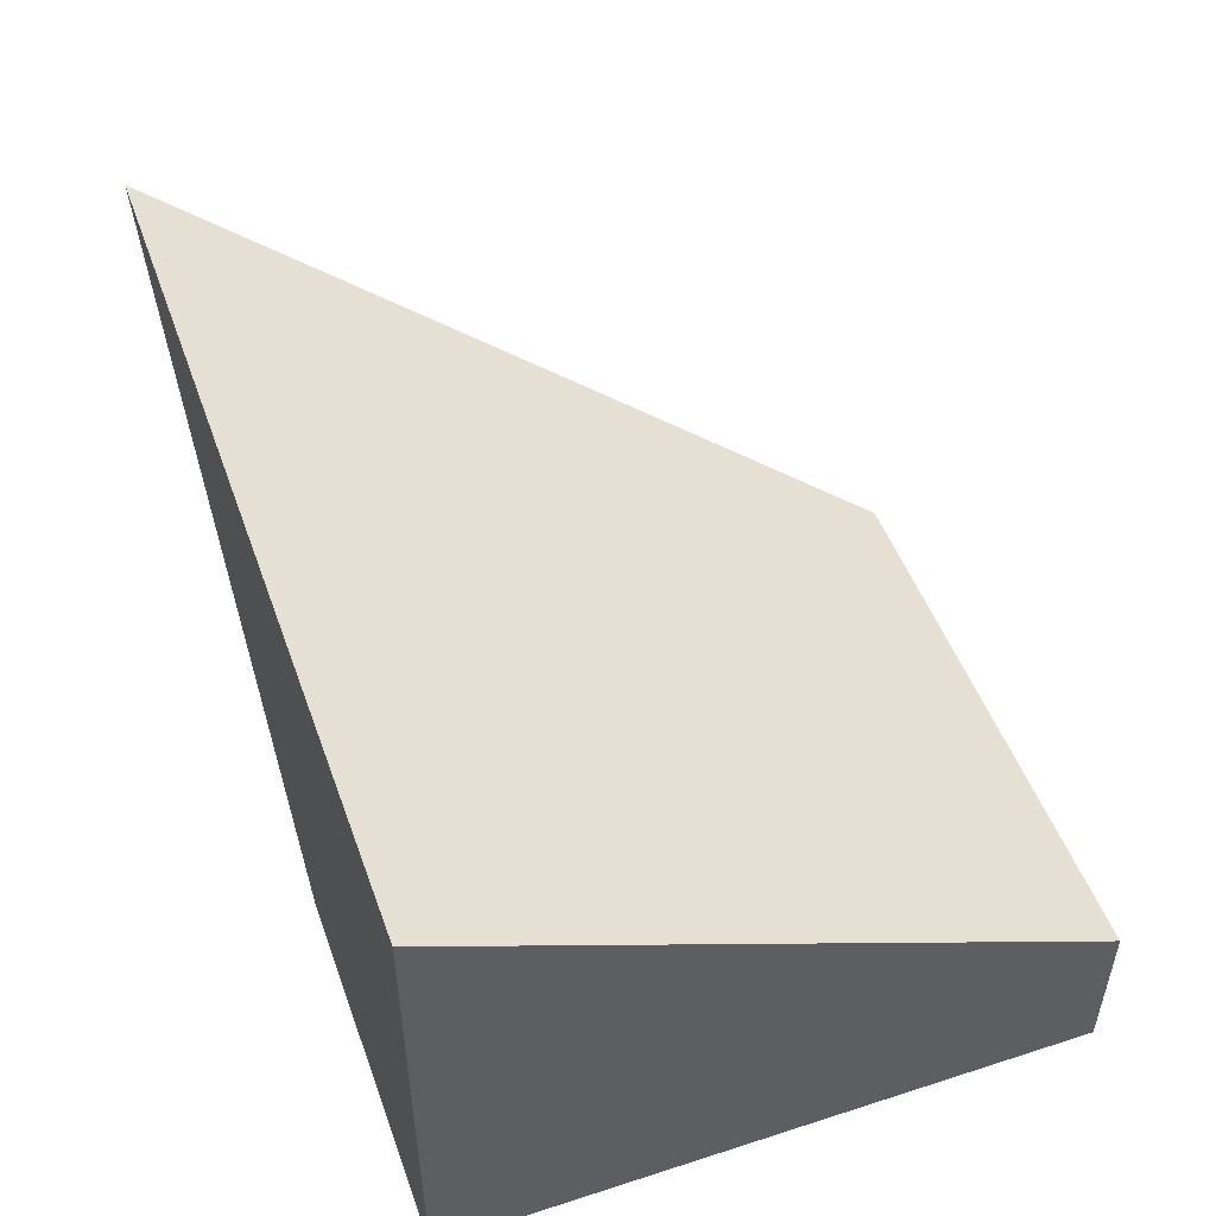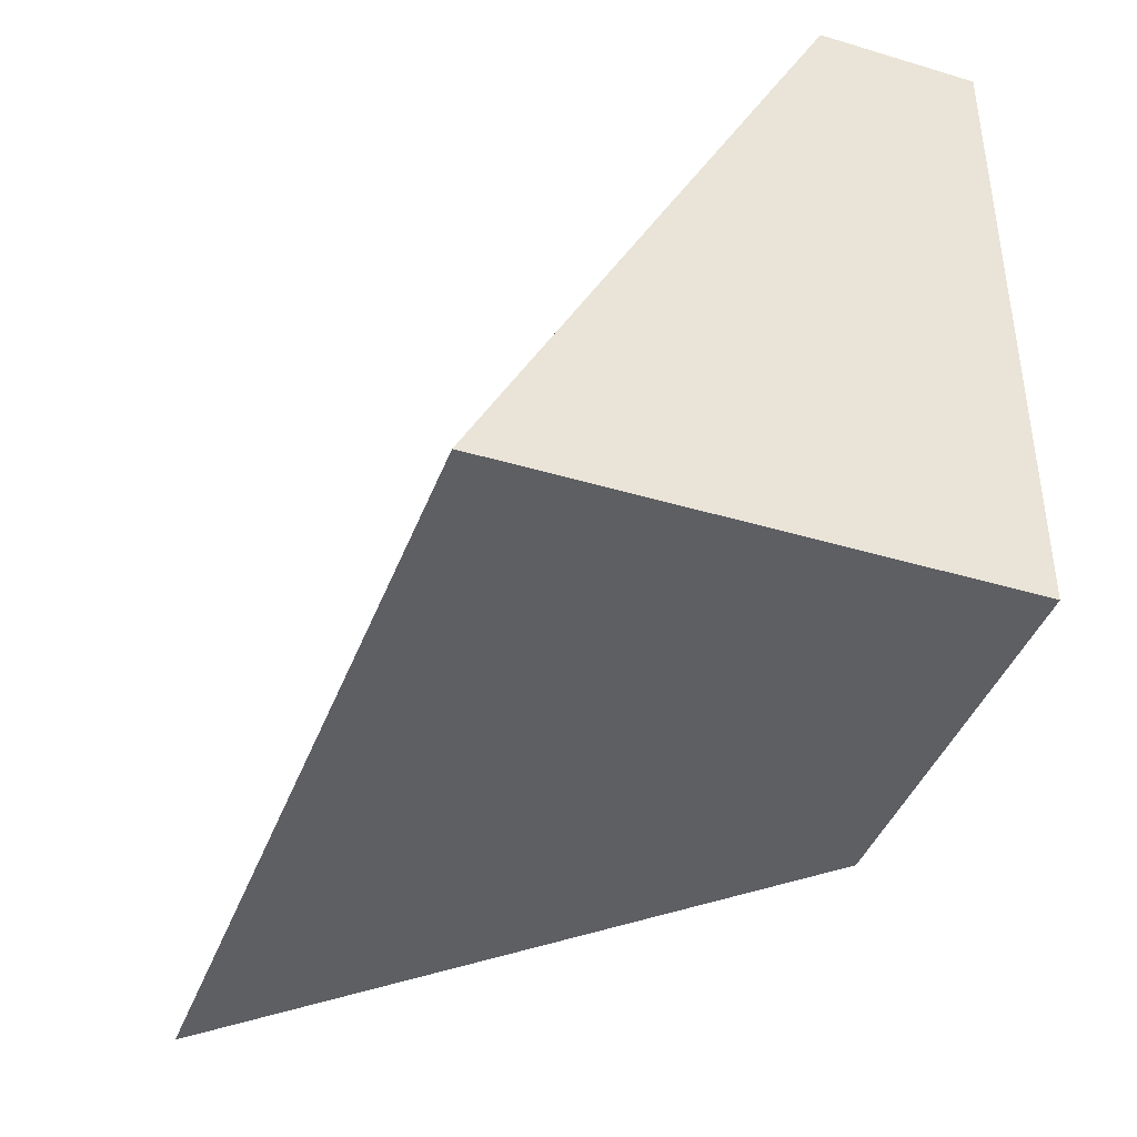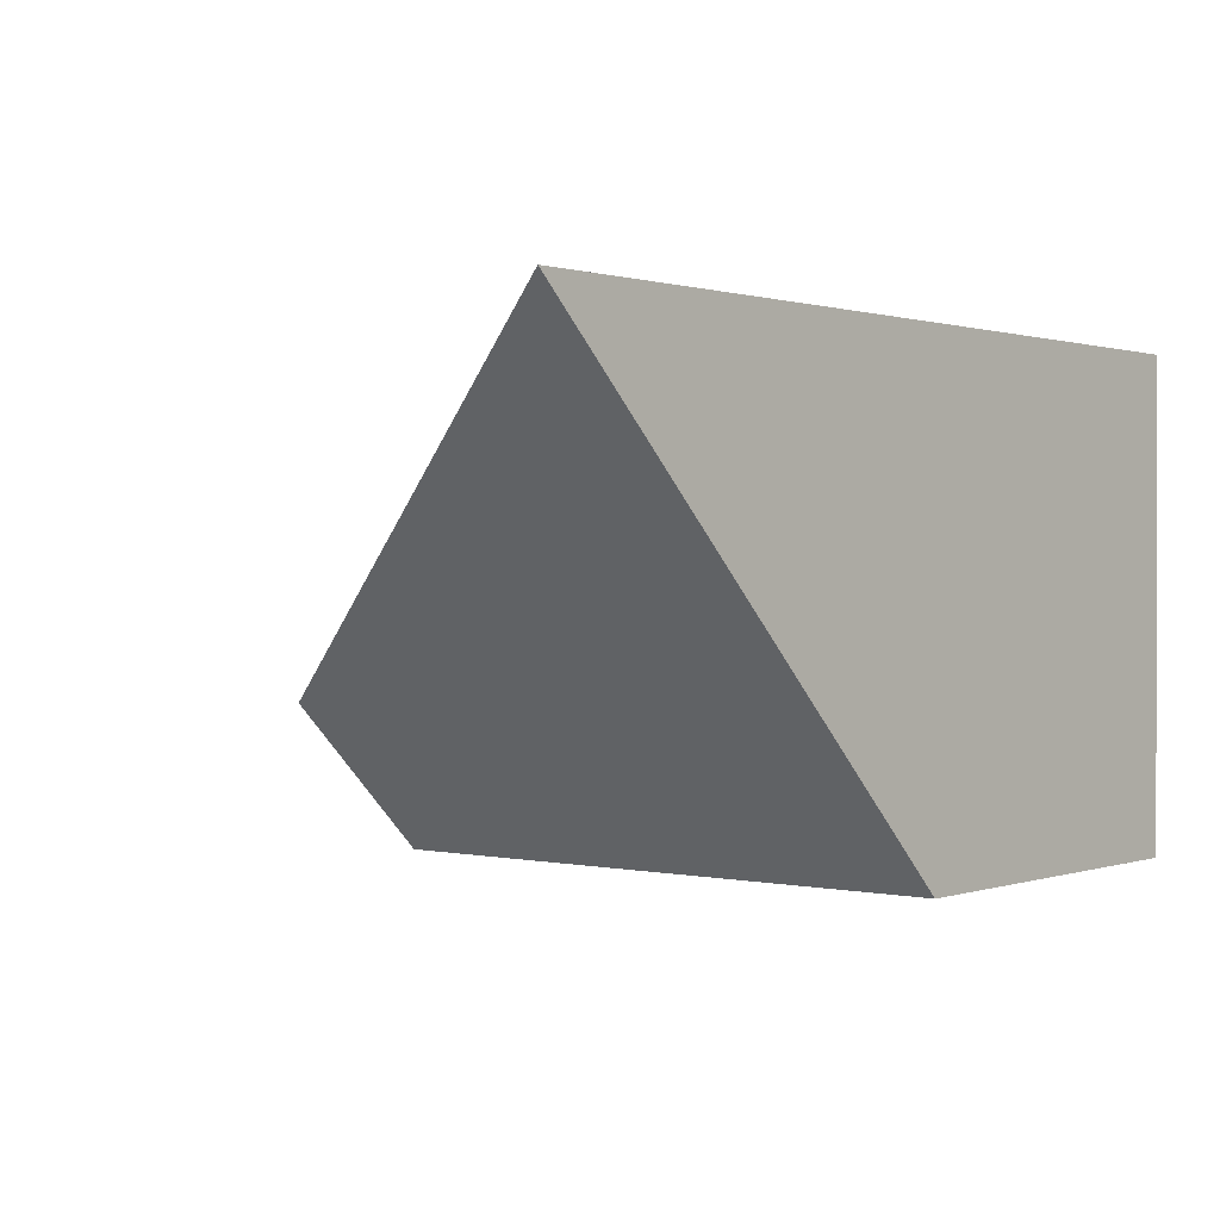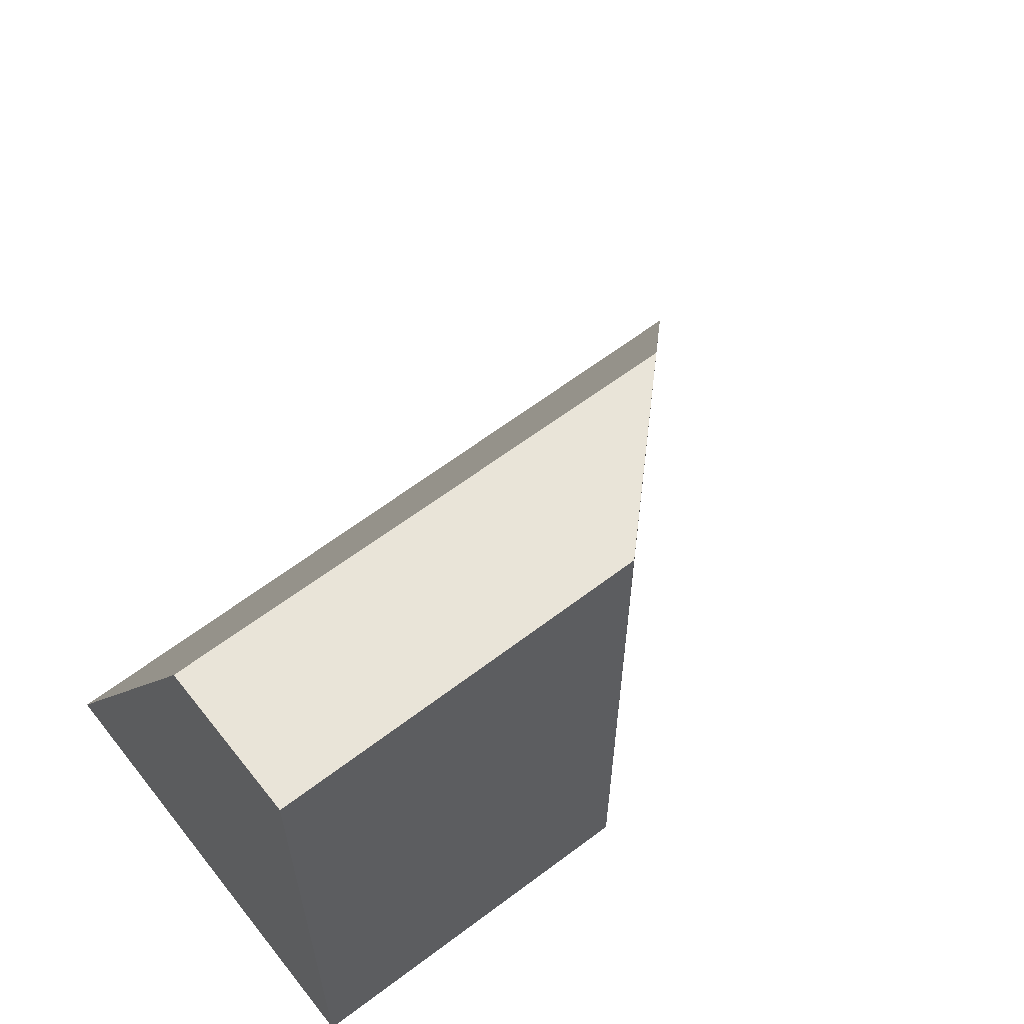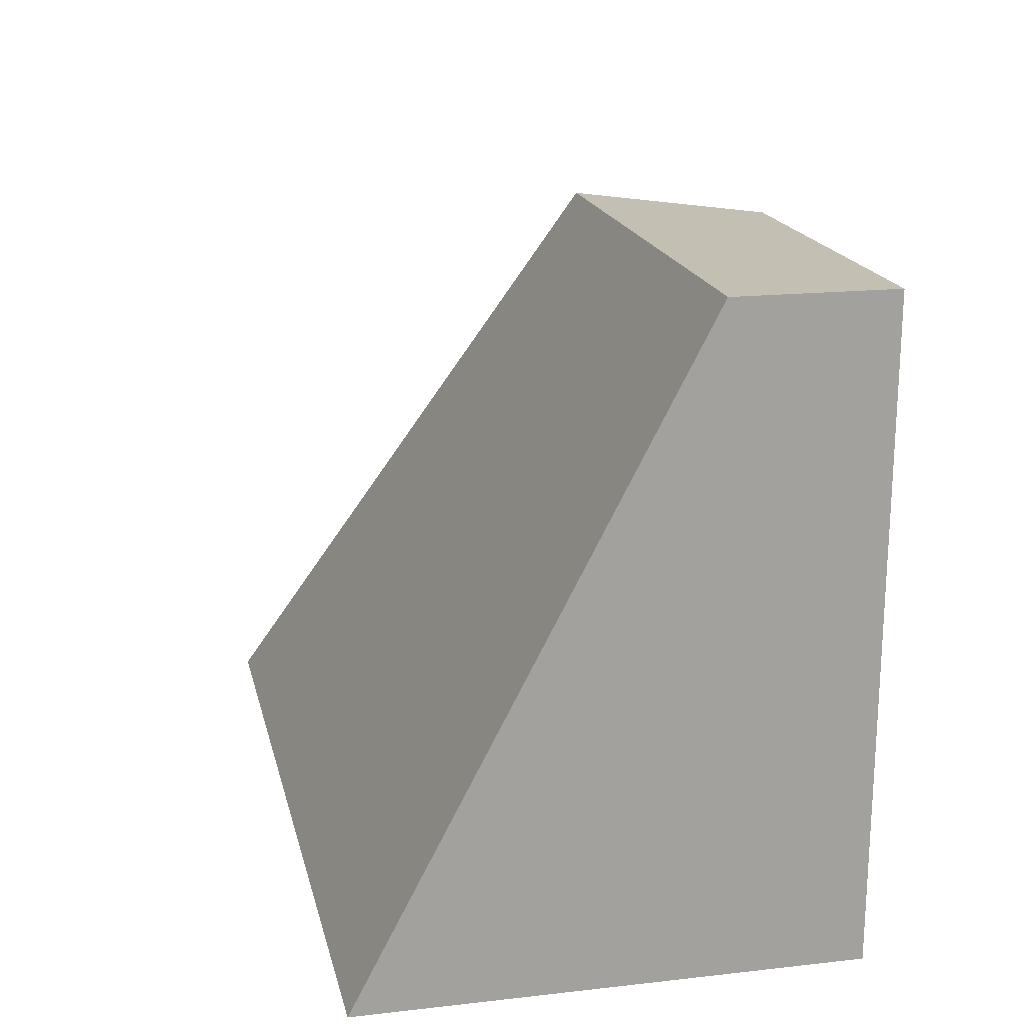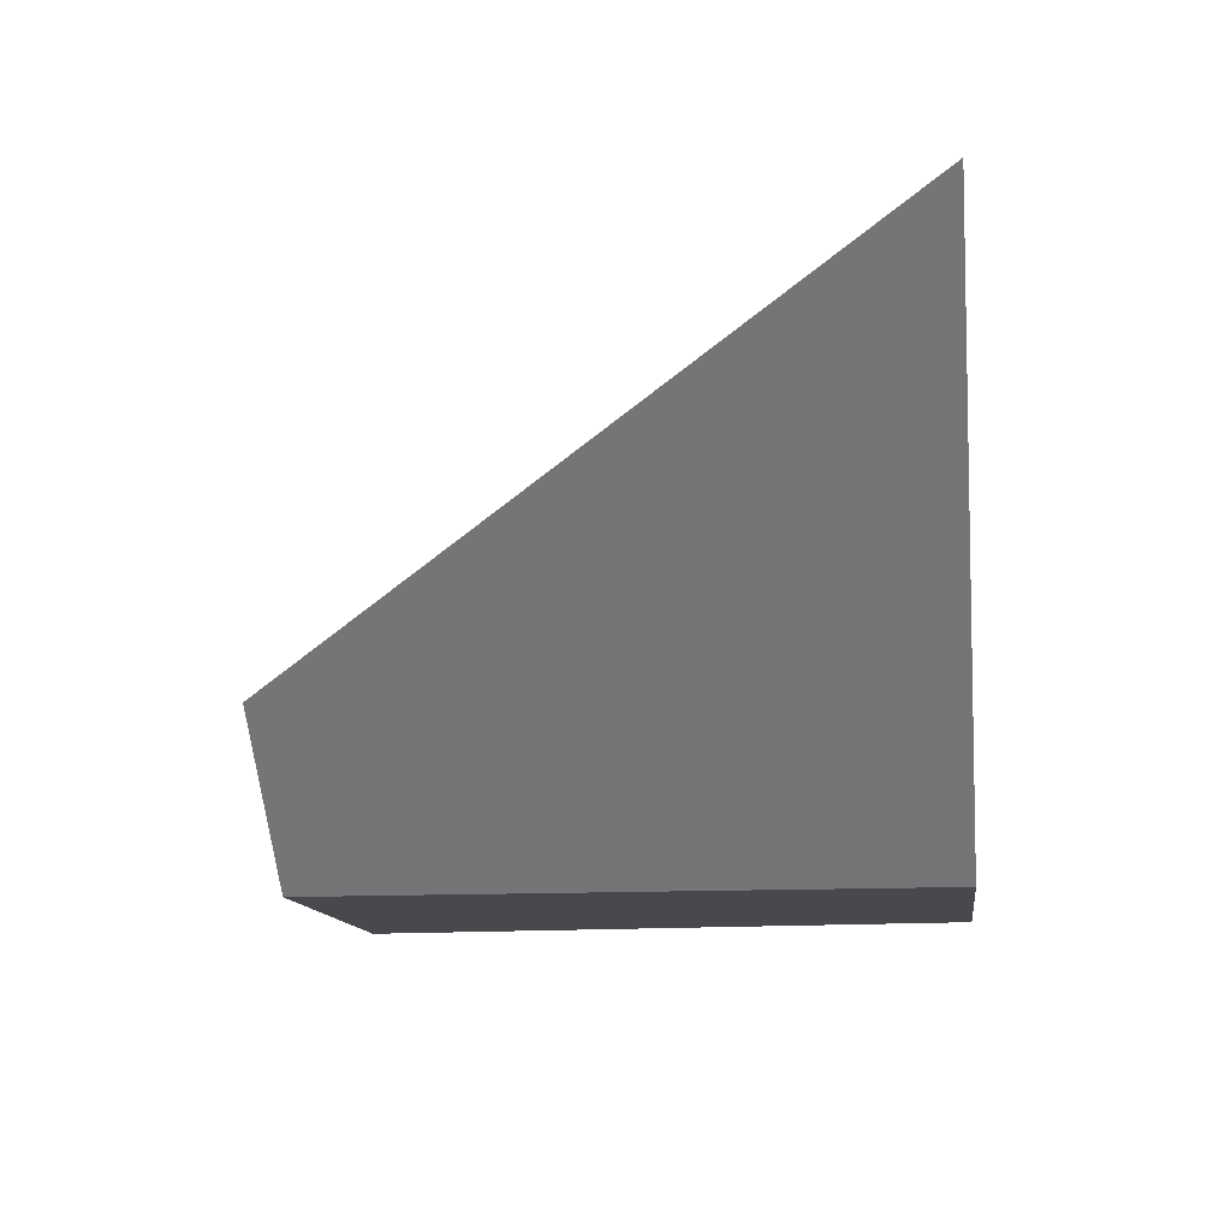
<metadata>
{"format":"obj","ext":"obj","renderer":"f3d","projection":"perspective","resolution":1024,"background":"white","views":[{"elev":50.3,"azim":70.4,"up":"+Z"},{"elev":-41.1,"azim":70.1,"up":"+Y"},{"elev":0.3,"azim":-48.5,"up":"+Z"},{"elev":60.5,"azim":141.7,"up":"+Y"},{"elev":17.8,"azim":77.6,"up":"+Y"},{"elev":-12.6,"azim":-82.7,"up":"+Z"}]}
</metadata>
<code>
g default
v -5.179 -0.002422 1.532
v -1.643 -0.002422 1.532
v -3.807 2.577 0.1672
v -1.644 2.577 0.1802
v -3.176 2.577 -0.4582
v -1.644 2.577 -0.4523
v -3.174 -0.002422 -0.4567
v -1.644 -0.002422 -0.4343
g polySurface2 pCube5
f 1 2 4 3
f 3 4 6 5
f 5 6 8 7
f 7 8 2 1
f 2 8 6 4
f 7 1 3 5

</code>
